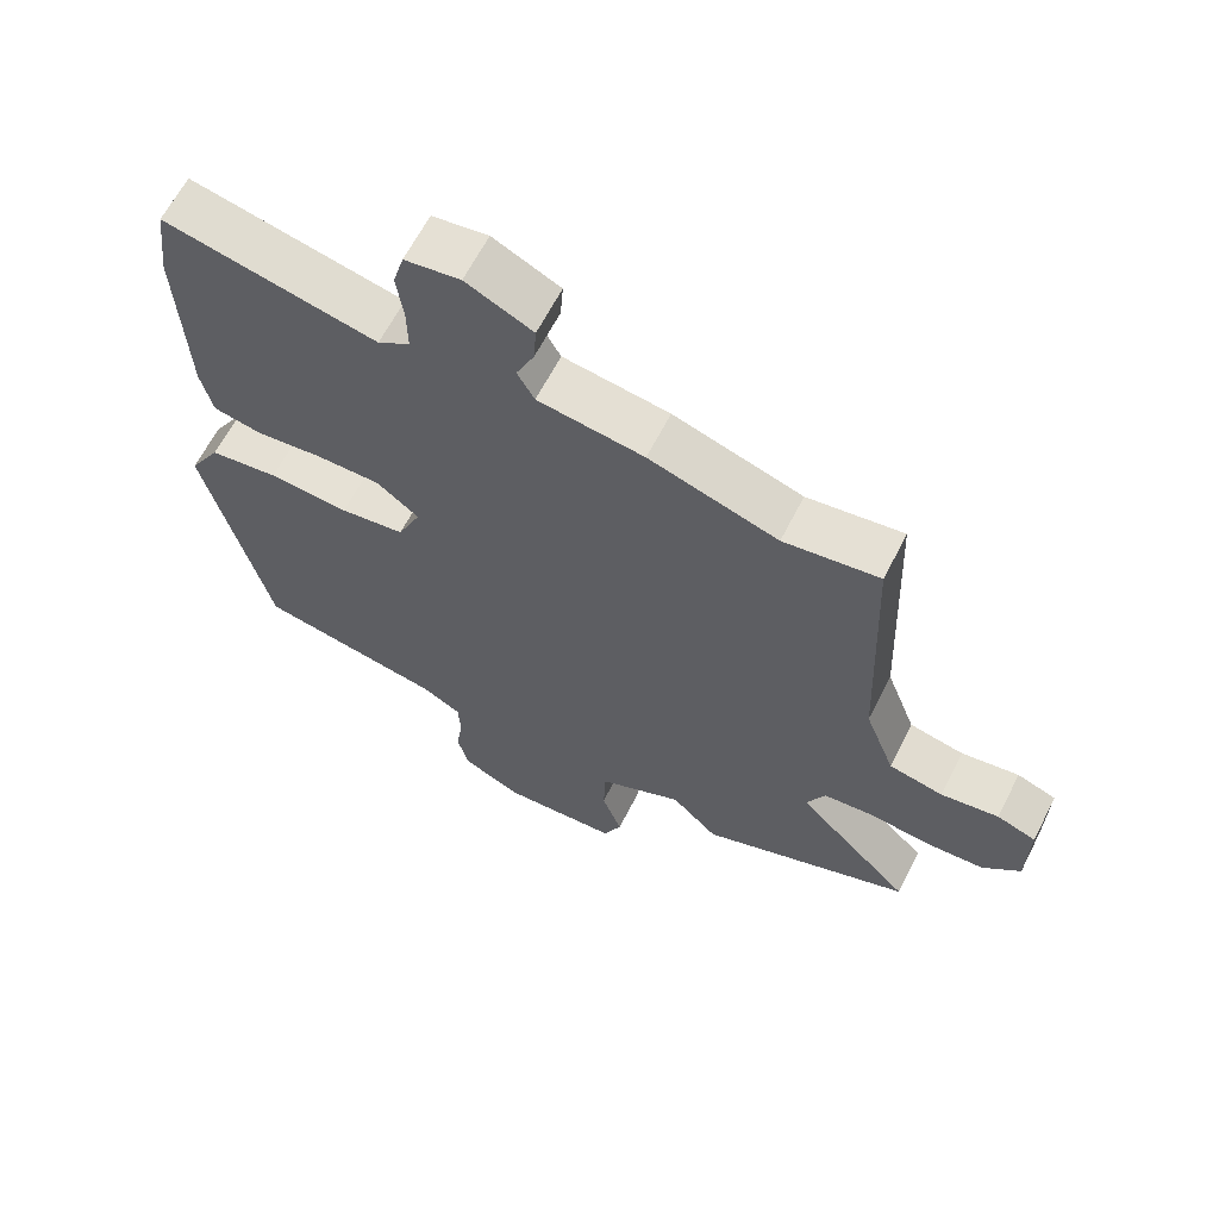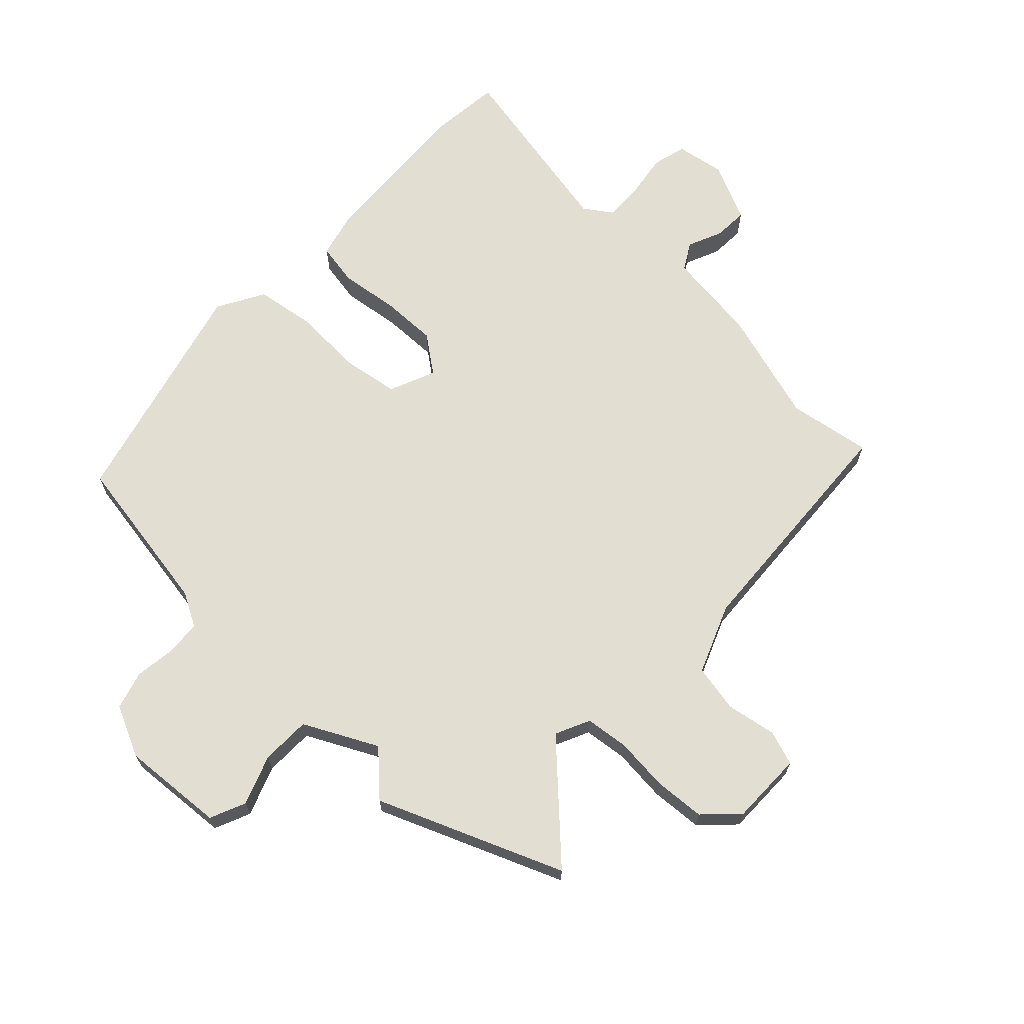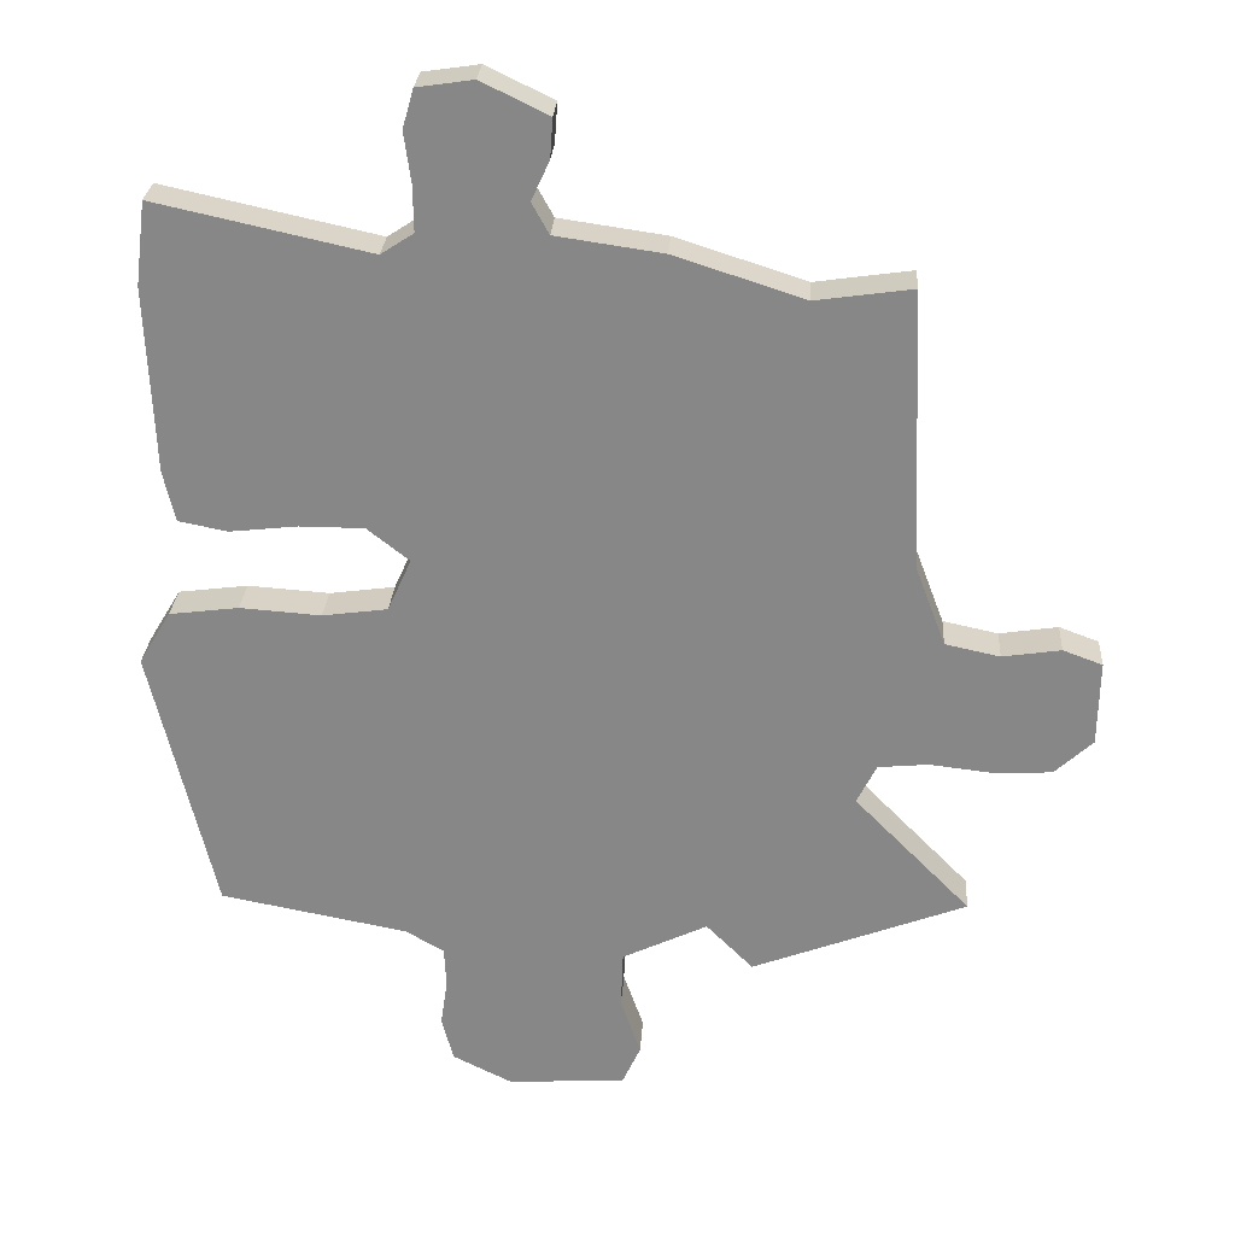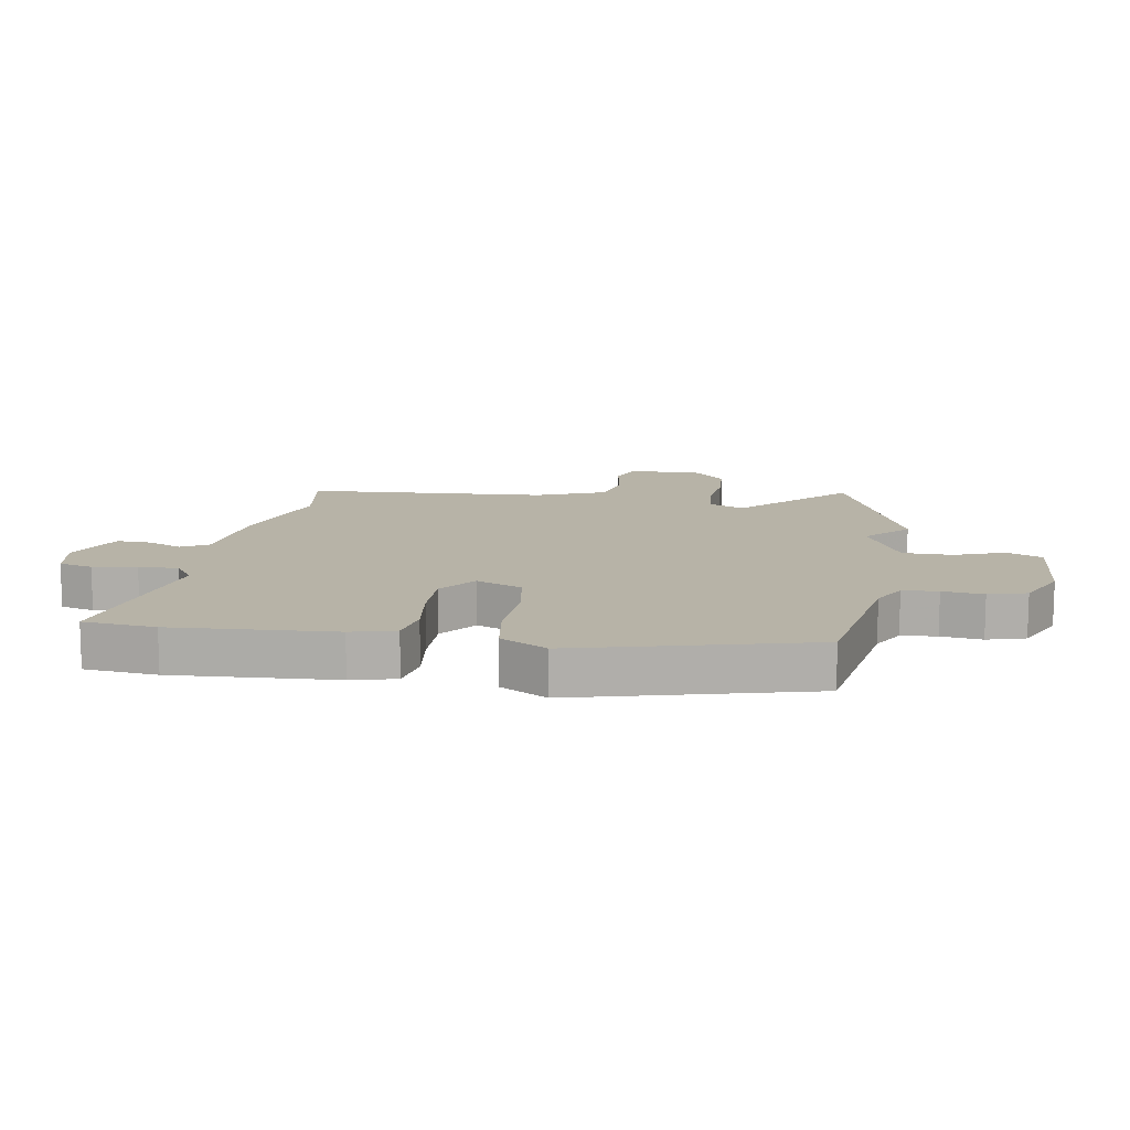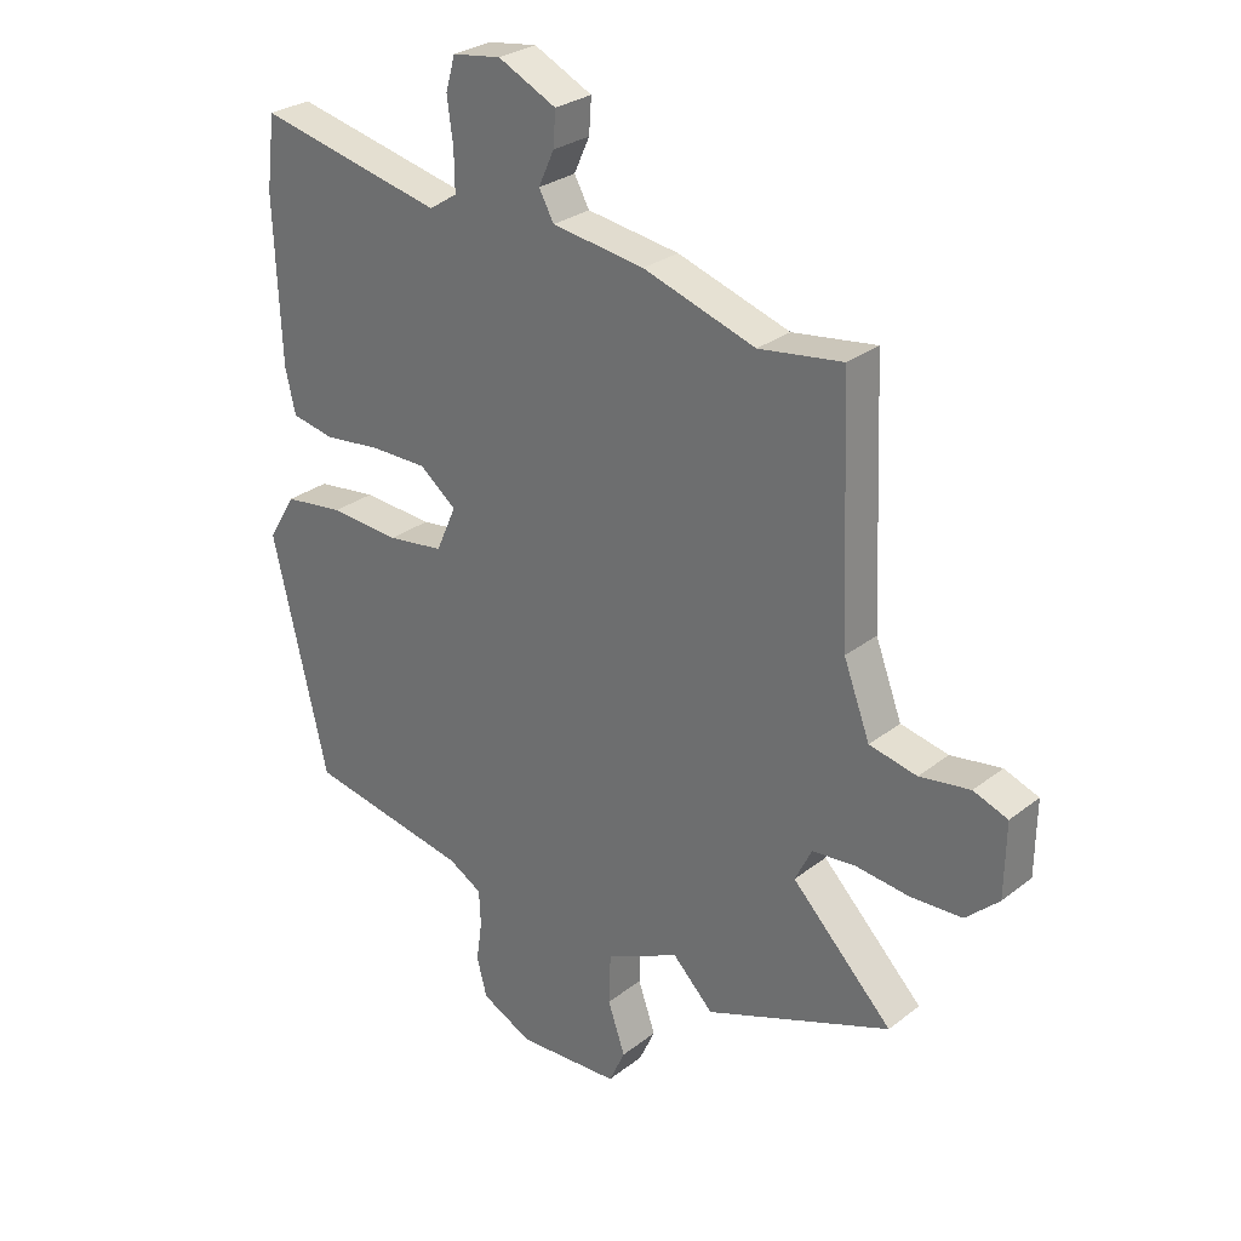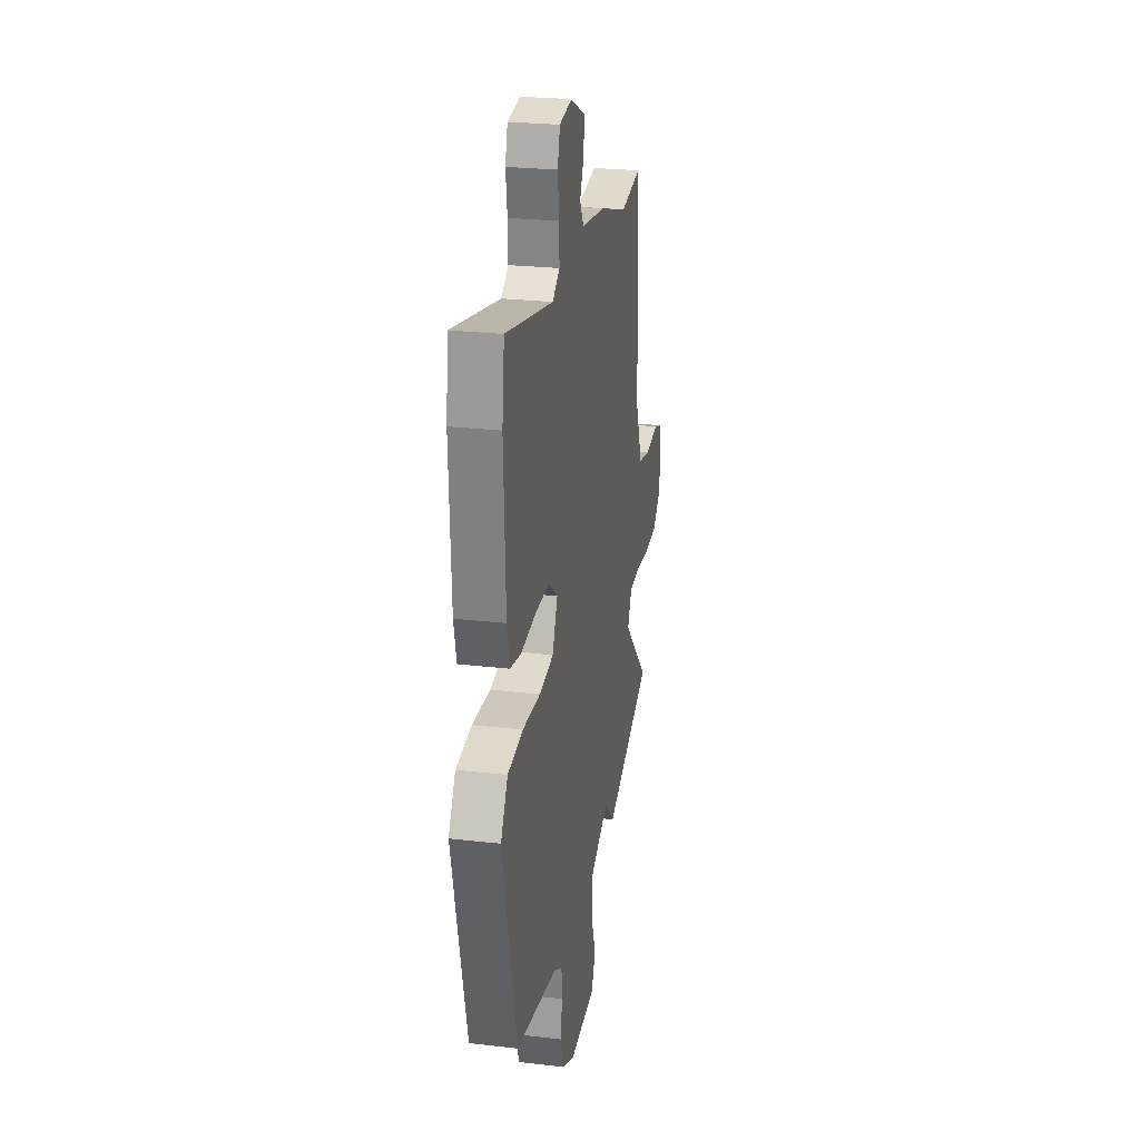
<metadata>
{"format":"obj","ext":"obj","renderer":"f3d","projection":"perspective","resolution":1024,"background":"white","views":[{"elev":63.8,"azim":-153.0,"up":"+Z"},{"elev":67.6,"azim":-137.6,"up":"+Y"},{"elev":27.1,"azim":-176.2,"up":"+Z"},{"elev":12.6,"azim":98.2,"up":"+Y"},{"elev":28.3,"azim":-139.2,"up":"+Z"},{"elev":25.5,"azim":100.6,"up":"+Z"}]}
</metadata>
<code>
v -0.335 0.07 -0.563
v -0.645 0.07 -0.444
v -0.477 0.07 -0.273
v -0.505 0.07 -0.216
v -0.577 0.07 -0.209
v -0.667 0.07 -0.219
v -0.752 0.07 -0.215
v -0.807 0.07 -0.164
v -0.809 0.07 -0.041
v -0.752 0.07 -0.02
v -0.668 0.07 -0.033
v -0.589 0.07 -0.016
v -0.545 0.07 0.1
v -0.528 0.07 0.504
v -0.389 0.07 0.484
v -0.202 0.07 0.544
v -0.048 0.07 0.566
v -0.023 0.07 0.611
v -0.049 0.07 0.668
v -0.053 0.07 0.725
v 0.044 0.07 0.772
v 0.125 0.07 0.76
v 0.141 0.07 0.704
v 0.131 0.07 0.631
v 0.13 0.07 0.565
v 0.177 0.07 0.534
v 0.487 0.07 0.602
v 0.502 0.07 0.482
v 0.491 0.07 0.213
v 0.474 0.07 0.139
v 0.403 0.07 0.125
v 0.306 0.07 0.136
v 0.212 0.07 0.136
v 0.151 0.07 0.088
v 0.185 0.07 0.012
v 0.279 0.07 -0.001
v 0.396 0.07 0.007
v 0.496 0.07 -0.006
v 0.542 0.07 -0.083
v 0.45 0.07 -0.472
v 0.179 0.07 -0.523
v 0.123 0.07 -0.555
v 0.12 0.07 -0.614
v 0.13 0.07 -0.682
v 0.113 0.07 -0.746
v 0.028 0.07 -0.788
v -0.143 0.07 -0.779
v -0.17 0.07 -0.72
v -0.141 0.07 -0.637
v -0.144 0.07 -0.554
v -0.267 0.07 -0.495
v -0.335 0 -0.563
v -0.645 0 -0.444
v -0.477 0 -0.273
v -0.505 0 -0.216
v -0.577 0 -0.209
v -0.667 0 -0.219
v -0.752 0 -0.215
v -0.807 0 -0.164
v -0.809 0 -0.041
v -0.752 0 -0.02
v -0.668 0 -0.033
v -0.589 0 -0.016
v -0.545 0 0.1
v -0.528 0 0.504
v -0.389 0 0.484
v -0.202 0 0.544
v -0.048 0 0.566
v -0.023 0 0.611
v -0.049 0 0.668
v -0.053 0 0.725
v 0.044 0 0.772
v 0.125 0 0.76
v 0.141 0 0.704
v 0.131 0 0.631
v 0.13 0 0.565
v 0.177 0 0.534
v 0.487 0 0.602
v 0.502 0 0.482
v 0.491 0 0.213
v 0.474 0 0.139
v 0.403 0 0.125
v 0.306 0 0.136
v 0.212 0 0.136
v 0.151 0 0.088
v 0.185 0 0.012
v 0.279 0 -0.001
v 0.396 0 0.007
v 0.496 0 -0.006
v 0.542 0 -0.083
v 0.45 0 -0.472
v 0.179 0 -0.523
v 0.123 0 -0.555
v 0.12 0 -0.614
v 0.13 0 -0.682
v 0.113 0 -0.746
v 0.028 0 -0.788
v -0.143 0 -0.779
v -0.17 0 -0.72
v -0.141 0 -0.637
v -0.144 0 -0.554
v -0.267 0 -0.495
f 46 47 48 49
f 46 49 50
f 43 44 45 46
f 42 43 46 50
f 41 42 50 51
f 39 40 41 51
f 36 37 38 39
f 35 36 39 51
f 29 30 31 32
f 29 32 33
f 26 27 28 29
f 25 26 29 33
f 21 22 23 24
f 21 24 25
f 18 19 20 21
f 18 21 25 33
f 15 16 17
f 13 14 15
f 12 13 15 17
f 8 9 10 11
f 8 11 12
f 5 6 7 8
f 4 5 8 12
f 3 4 12 17
f 1 2 3
f 34 35 51 1
f 18 33 34
f 17 18 34
f 1 3 17 34
f 100 99 98 97
f 101 100 97
f 97 96 95 94
f 101 97 94 93
f 102 101 93 92
f 102 92 91 90
f 90 89 88 87
f 102 90 87 86
f 83 82 81 80
f 84 83 80
f 80 79 78 77
f 84 80 77 76
f 75 74 73 72
f 76 75 72
f 72 71 70 69
f 84 76 72 69
f 68 67 66
f 66 65 64
f 68 66 64 63
f 62 61 60 59
f 63 62 59
f 59 58 57 56
f 63 59 56 55
f 68 63 55 54
f 54 53 52
f 52 102 86 85
f 85 84 69
f 85 69 68
f 85 68 54 52
f 1 52 53 2
f 2 53 54 3
f 3 54 55 4
f 4 55 56 5
f 5 56 57 6
f 6 57 58 7
f 7 58 59 8
f 8 59 60 9
f 9 60 61 10
f 10 61 62 11
f 11 62 63 12
f 12 63 64 13
f 13 64 65 14
f 14 65 66 15
f 15 66 67 16
f 16 67 68 17
f 17 68 69 18
f 18 69 70 19
f 19 70 71 20
f 20 71 72 21
f 21 72 73 22
f 22 73 74 23
f 23 74 75 24
f 24 75 76 25
f 25 76 77 26
f 26 77 78 27
f 27 78 79 28
f 28 79 80 29
f 29 80 81 30
f 30 81 82 31
f 31 82 83 32
f 32 83 84 33
f 33 84 85 34
f 34 85 86 35
f 35 86 87 36
f 36 87 88 37
f 37 88 89 38
f 38 89 90 39
f 39 90 91 40
f 40 91 92 41
f 41 92 93 42
f 42 93 94 43
f 43 94 95 44
f 44 95 96 45
f 45 96 97 46
f 46 97 98 47
f 47 98 99 48
f 48 99 100 49
f 49 100 101 50
f 50 101 102 51
f 51 102 52 1

</code>
